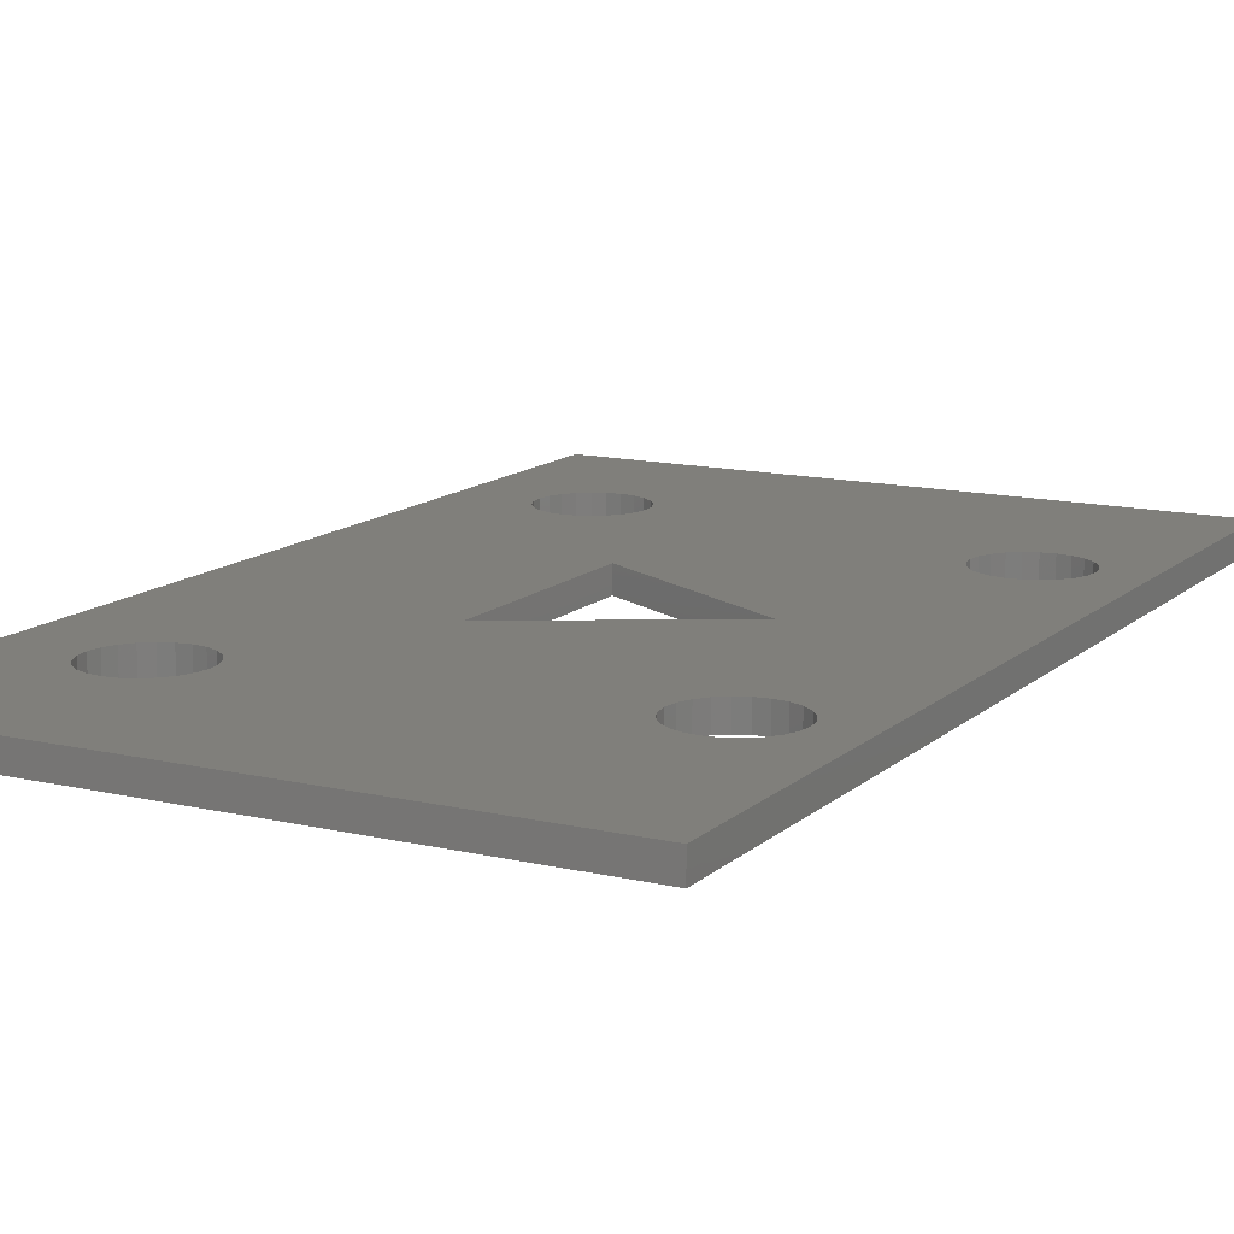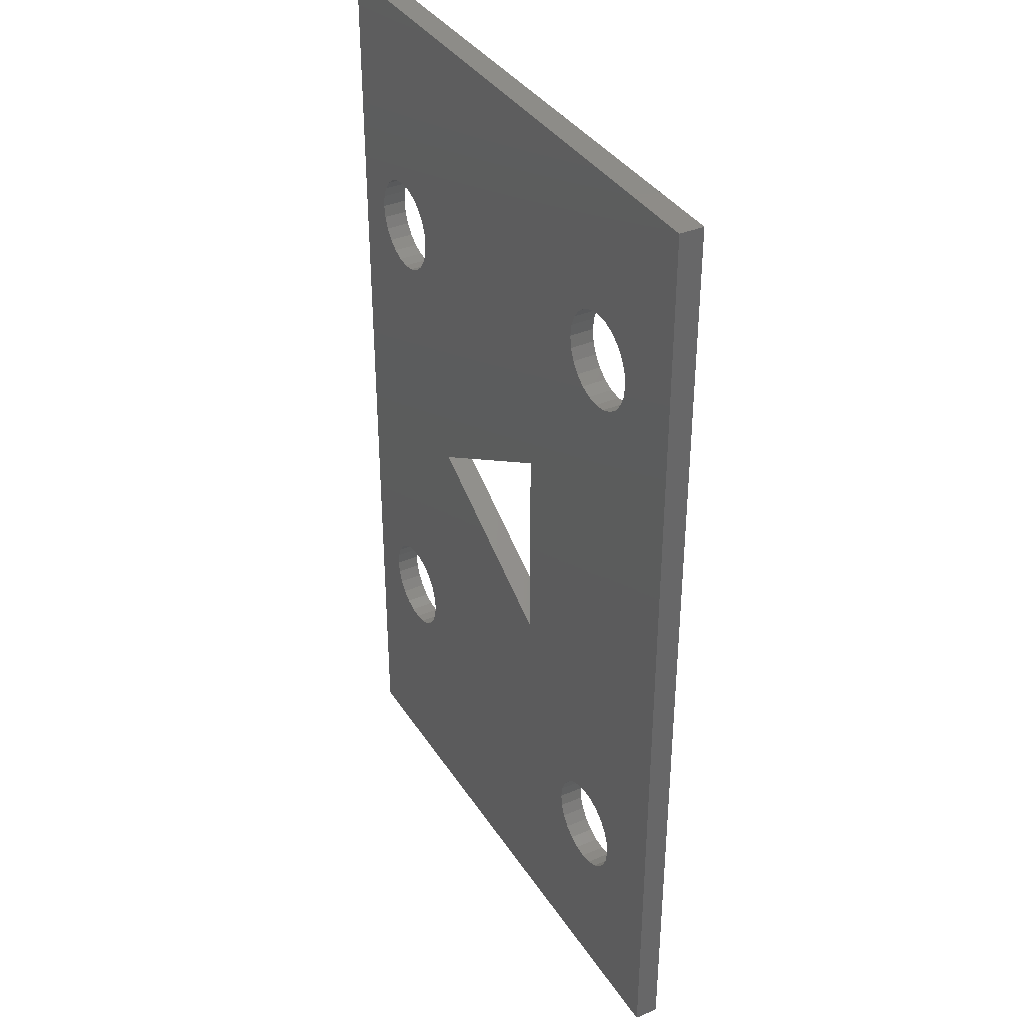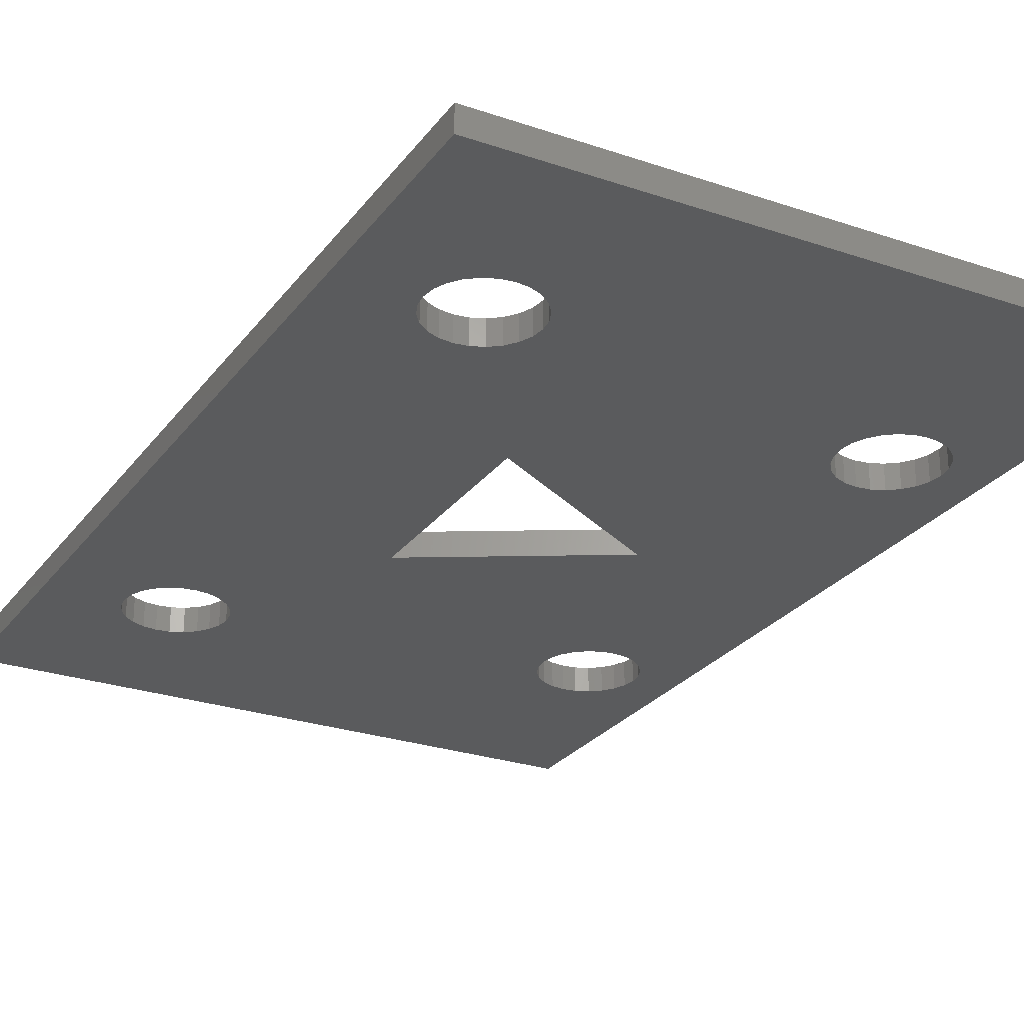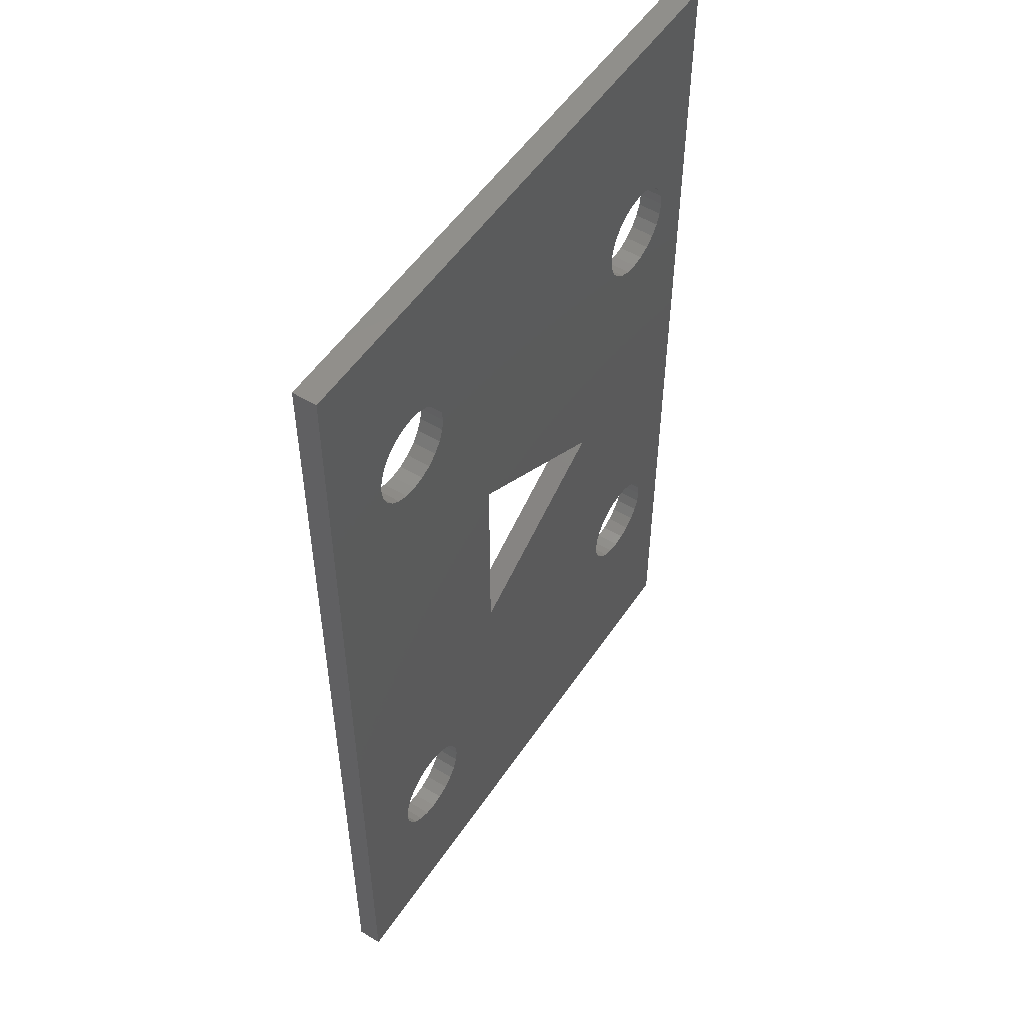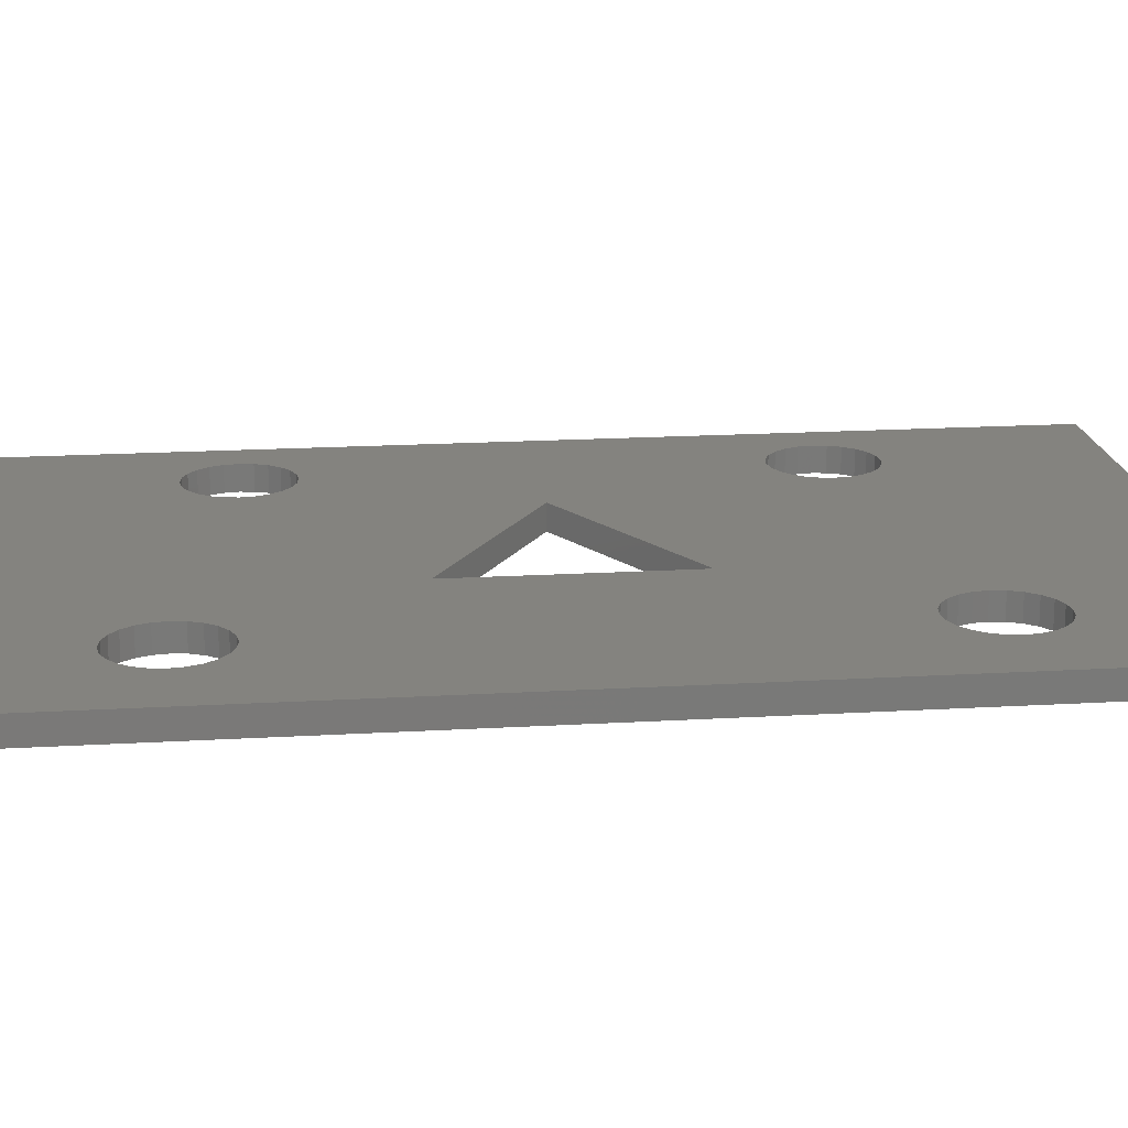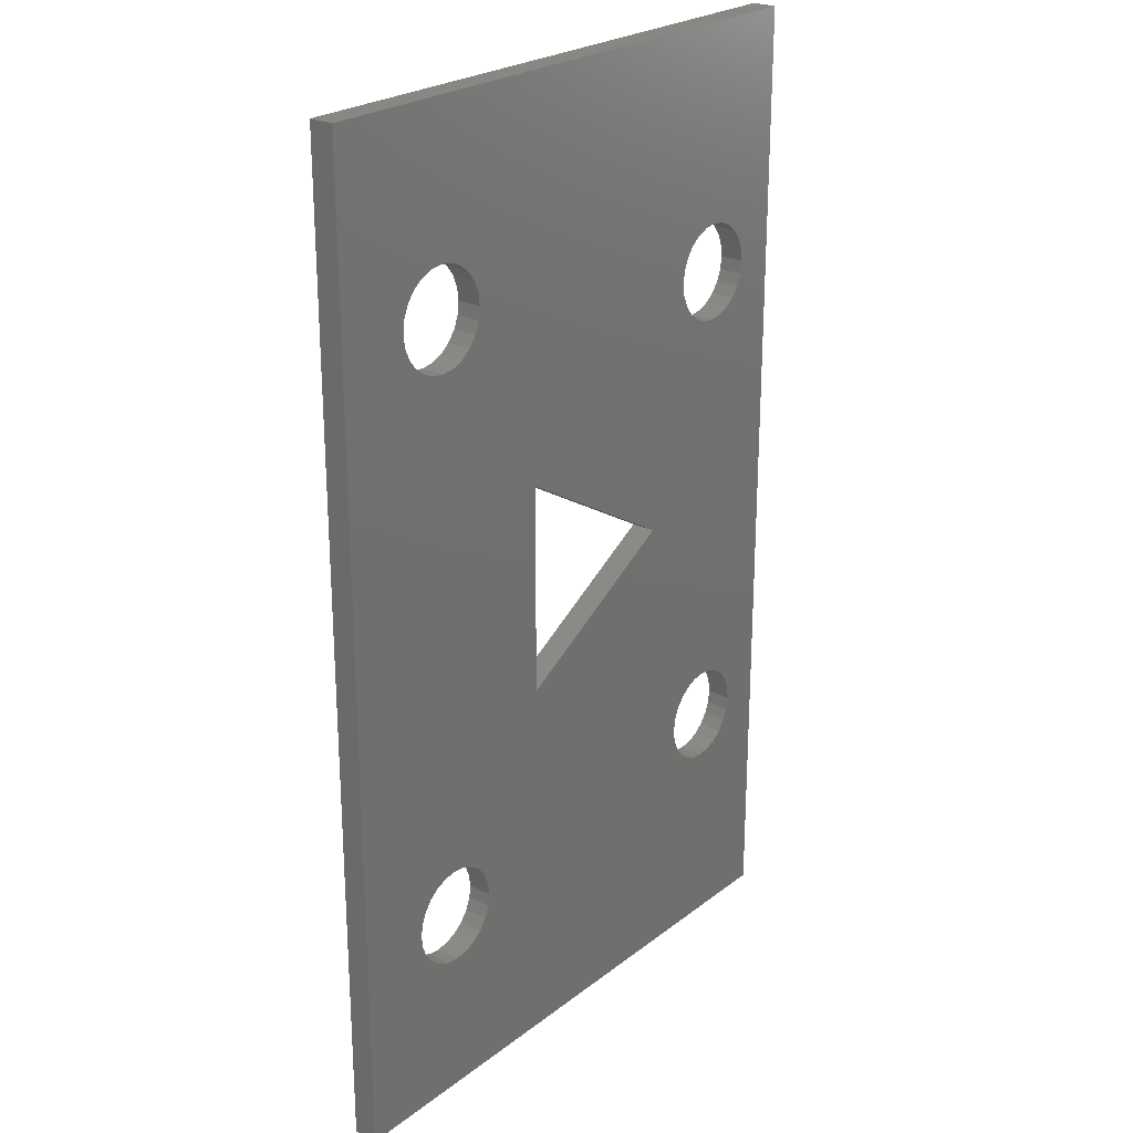
<metadata>
{"format":"stl","ext":"stl","renderer":"f3d","projection":"perspective","resolution":1024,"background":"white","views":[{"elev":13.1,"azim":28.4,"up":"+Z"},{"elev":36.8,"azim":-118.9,"up":"+Y"},{"elev":-26.3,"azim":-28.3,"up":"+Z"},{"elev":52.9,"azim":-56.9,"up":"+Y"},{"elev":18.1,"azim":-96.6,"up":"+Z"},{"elev":24.3,"azim":-51.2,"up":"+Y"}]}
</metadata>
<code>
# stl→obj: 206 verts, 428 faces
v 0.6896 0.2819 0.22
v 0.6896 0.2819 0.2
v 0.7 0.2833 0.22
v 0.7 0.2833 0.2
v 0.7104 0.2819 0.22
v 0.7104 0.2819 0.2
v 0.72 0.2779 0.22
v 0.72 0.2779 0.2
v 0.7283 0.2716 0.22
v 0.7283 0.2716 0.2
v 0.7346 0.2633 0.22
v 0.7346 0.2633 0.2
v 0.7386 0.2537 0.22
v 0.7386 0.2537 0.2
v 0.74 0.2433 0.22
v 0.74 0.2433 0.2
v 0.7386 0.2329 0.22
v 0.7386 0.2329 0.2
v 0.7346 0.2233 0.22
v 0.7346 0.2233 0.2
v 0.7283 0.215 0.22
v 0.7283 0.215 0.2
v 0.72 0.2087 0.22
v 0.72 0.2087 0.2
v 0.7104 0.2047 0.22
v 0.7104 0.2047 0.2
v 0.7 0.2033 0.22
v 0.7 0.2033 0.2
v 0.6896 0.2047 0.22
v 0.6896 0.2047 0.2
v 0.68 0.2087 0.22
v 0.68 0.2087 0.2
v 0.6717 0.215 0.22
v 0.6717 0.215 0.2
v 0.6654 0.2233 0.22
v 0.6654 0.2233 0.2
v 0.6614 0.2329 0.22
v 0.6614 0.2329 0.2
v 0.66 0.2433 0.22
v 0.66 0.2433 0.2
v 0.6614 0.2537 0.22
v 0.6614 0.2537 0.2
v 0.6654 0.2633 0.22
v 0.6654 0.2633 0.2
v 0.6717 0.2716 0.22
v 0.6717 0.2716 0.2
v 0.68 0.2779 0.22
v 0.68 0.2779 0.2
v 0.6896 -0.2047 0.22
v 0.6896 -0.2047 0.2
v 0.7 -0.2033 0.22
v 0.7 -0.2033 0.2
v 0.7104 -0.2047 0.22
v 0.7104 -0.2047 0.2
v 0.72 -0.2087 0.22
v 0.72 -0.2087 0.2
v 0.7283 -0.215 0.22
v 0.7283 -0.215 0.2
v 0.7346 -0.2233 0.22
v 0.7346 -0.2233 0.2
v 0.7386 -0.2329 0.22
v 0.7386 -0.2329 0.2
v 0.74 -0.2433 0.22
v 0.74 -0.2433 0.2
v 0.7386 -0.2537 0.22
v 0.7386 -0.2537 0.2
v 0.7346 -0.2633 0.22
v 0.7346 -0.2633 0.2
v 0.7283 -0.2716 0.22
v 0.7283 -0.2716 0.2
v 0.72 -0.2779 0.22
v 0.72 -0.2779 0.2
v 0.7104 -0.2819 0.22
v 0.7104 -0.2819 0.2
v 0.7 -0.2833 0.22
v 0.7 -0.2833 0.2
v 0.6896 -0.2819 0.22
v 0.6896 -0.2819 0.2
v 0.68 -0.2779 0.22
v 0.68 -0.2779 0.2
v 0.6717 -0.2716 0.22
v 0.6717 -0.2716 0.2
v 0.6654 -0.2633 0.22
v 0.6654 -0.2633 0.2
v 0.6614 -0.2537 0.22
v 0.6614 -0.2537 0.2
v 0.66 -0.2433 0.22
v 0.66 -0.2433 0.2
v 0.6614 -0.2329 0.22
v 0.6614 -0.2329 0.2
v 0.6654 -0.2233 0.22
v 0.6654 -0.2233 0.2
v 0.6717 -0.215 0.22
v 0.6717 -0.215 0.2
v 0.68 -0.2087 0.22
v 0.68 -0.2087 0.2
v 0.8 -0.0866 0.2
v 0.8 0.0866 0.2
v 0.8 -0.0866 0.22
v 0.8 0.0866 0.22
v 0.95 5.96e-09 0.2
v 0.95 5.96e-09 0.22
v 1.015 -0.1614 0.22
v 1.015 -0.1614 0.2
v 1.025 -0.16 0.22
v 1.025 -0.16 0.2
v 1.035 -0.1614 0.22
v 1.035 -0.1614 0.2
v 1.045 -0.1654 0.22
v 1.045 -0.1654 0.2
v 1.053 -0.1717 0.22
v 1.053 -0.1717 0.2
v 1.06 -0.18 0.22
v 1.06 -0.18 0.2
v 1.064 -0.1896 0.22
v 1.064 -0.1896 0.2
v 1.065 -0.2 0.22
v 1.065 -0.2 0.2
v 1.064 -0.2104 0.22
v 1.064 -0.2104 0.2
v 1.06 -0.22 0.22
v 1.06 -0.22 0.2
v 1.053 -0.2283 0.22
v 1.053 -0.2283 0.2
v 1.045 -0.2346 0.22
v 1.045 -0.2346 0.2
v 1.035 -0.2386 0.22
v 1.035 -0.2386 0.2
v 1.025 -0.24 0.22
v 1.025 -0.24 0.2
v 1.015 -0.2386 0.22
v 1.015 -0.2386 0.2
v 1.005 -0.2346 0.22
v 1.005 -0.2346 0.2
v 0.9967 -0.2283 0.22
v 0.9967 -0.2283 0.2
v 0.9904 -0.22 0.22
v 0.9904 -0.22 0.2
v 0.9864 -0.2104 0.22
v 0.9864 -0.2104 0.2
v 0.985 -0.2 0.22
v 0.985 -0.2 0.2
v 0.9864 -0.1896 0.22
v 0.9864 -0.1896 0.2
v 0.9904 -0.18 0.22
v 0.9904 -0.18 0.2
v 0.9967 -0.1717 0.22
v 0.9967 -0.1717 0.2
v 1.005 -0.1654 0.22
v 1.005 -0.1654 0.2
v 1.015 0.2386 0.22
v 1.015 0.2386 0.2
v 1.025 0.24 0.22
v 1.025 0.24 0.2
v 1.035 0.2386 0.22
v 1.035 0.2386 0.2
v 1.045 0.2346 0.22
v 1.045 0.2346 0.2
v 1.053 0.2283 0.22
v 1.053 0.2283 0.2
v 1.06 0.22 0.22
v 1.06 0.22 0.2
v 1.064 0.2104 0.22
v 1.064 0.2104 0.2
v 1.065 0.2 0.22
v 1.065 0.2 0.2
v 1.064 0.1896 0.22
v 1.064 0.1896 0.2
v 1.06 0.18 0.22
v 1.06 0.18 0.2
v 1.053 0.1717 0.22
v 1.053 0.1717 0.2
v 1.045 0.1654 0.22
v 1.045 0.1654 0.2
v 1.035 0.1614 0.22
v 1.035 0.1614 0.2
v 1.025 0.16 0.22
v 1.025 0.16 0.2
v 1.015 0.1614 0.22
v 1.015 0.1614 0.2
v 1.005 0.1654 0.22
v 1.005 0.1654 0.2
v 0.9967 0.1717 0.22
v 0.9967 0.1717 0.2
v 0.9904 0.18 0.22
v 0.9904 0.18 0.2
v 0.9864 0.1896 0.22
v 0.9864 0.1896 0.2
v 0.985 0.2 0.22
v 0.985 0.2 0.2
v 0.9864 0.2104 0.22
v 0.9864 0.2104 0.2
v 0.9904 0.22 0.22
v 0.9904 0.22 0.2
v 0.9967 0.2283 0.22
v 0.9967 0.2283 0.2
v 1.005 0.2346 0.22
v 1.005 0.2346 0.2
v 0.6 0.4 0.2
v 0.6 -0.4 0.2
v 0.6 0.4 0.22
v 0.6 -0.4 0.22
v 1.1 0.4 0.2
v 1.1 0.4 0.22
v 1.1 -0.4 0.2
v 1.1 -0.4 0.22
f 1 2 3
f 3 2 4
f 3 4 5
f 5 4 6
f 5 6 7
f 7 6 8
f 7 8 9
f 9 8 10
f 9 10 11
f 11 10 12
f 11 12 13
f 13 12 14
f 13 14 15
f 15 14 16
f 15 16 17
f 17 16 18
f 17 18 19
f 19 18 20
f 19 20 21
f 21 20 22
f 21 22 23
f 23 22 24
f 23 24 25
f 25 24 26
f 25 26 27
f 27 26 28
f 27 28 29
f 29 28 30
f 29 30 31
f 31 30 32
f 31 32 33
f 33 32 34
f 33 34 35
f 35 34 36
f 35 36 37
f 37 36 38
f 37 38 39
f 39 38 40
f 39 40 41
f 41 40 42
f 41 42 43
f 43 42 44
f 43 44 45
f 45 44 46
f 45 46 47
f 47 46 48
f 47 48 1
f 1 48 2
f 49 50 51
f 51 50 52
f 51 52 53
f 53 52 54
f 53 54 55
f 55 54 56
f 55 56 57
f 57 56 58
f 57 58 59
f 59 58 60
f 59 60 61
f 61 60 62
f 61 62 63
f 63 62 64
f 63 64 65
f 65 64 66
f 65 66 67
f 67 66 68
f 67 68 69
f 69 68 70
f 69 70 71
f 71 70 72
f 71 72 73
f 73 72 74
f 73 74 75
f 75 74 76
f 75 76 77
f 77 76 78
f 77 78 79
f 79 78 80
f 79 80 81
f 81 80 82
f 81 82 83
f 83 82 84
f 83 84 85
f 85 84 86
f 85 86 87
f 87 86 88
f 87 88 89
f 89 88 90
f 89 90 91
f 91 90 92
f 91 92 93
f 93 92 94
f 93 94 95
f 95 94 96
f 95 96 49
f 49 96 50
f 97 98 99
f 99 98 100
f 98 101 100
f 100 101 102
f 101 97 102
f 102 97 99
f 103 104 105
f 105 104 106
f 105 106 107
f 107 106 108
f 107 108 109
f 109 108 110
f 109 110 111
f 111 110 112
f 111 112 113
f 113 112 114
f 113 114 115
f 115 114 116
f 115 116 117
f 117 116 118
f 117 118 119
f 119 118 120
f 119 120 121
f 121 120 122
f 121 122 123
f 123 122 124
f 123 124 125
f 125 124 126
f 125 126 127
f 127 126 128
f 127 128 129
f 129 128 130
f 129 130 131
f 131 130 132
f 131 132 133
f 133 132 134
f 133 134 135
f 135 134 136
f 135 136 137
f 137 136 138
f 137 138 139
f 139 138 140
f 139 140 141
f 141 140 142
f 141 142 143
f 143 142 144
f 143 144 145
f 145 144 146
f 145 146 147
f 147 146 148
f 147 148 149
f 149 148 150
f 149 150 103
f 103 150 104
f 151 152 153
f 153 152 154
f 153 154 155
f 155 154 156
f 155 156 157
f 157 156 158
f 157 158 159
f 159 158 160
f 159 160 161
f 161 160 162
f 161 162 163
f 163 162 164
f 163 164 165
f 165 164 166
f 165 166 167
f 167 166 168
f 167 168 169
f 169 168 170
f 169 170 171
f 171 170 172
f 171 172 173
f 173 172 174
f 173 174 175
f 175 174 176
f 175 176 177
f 177 176 178
f 177 178 179
f 179 178 180
f 179 180 181
f 181 180 182
f 181 182 183
f 183 182 184
f 183 184 185
f 185 184 186
f 185 186 187
f 187 186 188
f 187 188 189
f 189 188 190
f 189 190 191
f 191 190 192
f 191 192 193
f 193 192 194
f 193 194 195
f 195 194 196
f 195 196 197
f 197 196 198
f 197 198 151
f 151 198 152
f 199 200 201
f 201 200 202
f 203 199 204
f 204 199 201
f 205 203 206
f 206 203 204
f 200 205 202
f 202 205 206
f 6 4 199
f 199 4 2
f 199 2 48
f 48 46 199
f 199 46 44
f 199 44 42
f 42 40 199
f 199 40 38
f 199 38 90
f 90 38 92
f 92 38 36
f 92 36 94
f 94 36 34
f 94 34 96
f 96 34 32
f 96 32 50
f 50 32 30
f 50 30 97
f 97 30 28
f 97 28 98
f 98 28 26
f 98 26 24
f 24 22 98
f 98 22 20
f 98 20 18
f 18 16 98
f 98 16 192
f 98 192 190
f 16 14 192
f 192 14 194
f 194 14 12
f 194 12 196
f 196 12 10
f 196 10 203
f 203 10 8
f 203 8 199
f 199 8 6
f 54 52 97
f 97 52 50
f 199 90 200
f 200 90 88
f 200 88 86
f 86 84 200
f 200 84 82
f 200 82 80
f 80 78 200
f 200 78 76
f 200 76 74
f 74 72 200
f 200 72 205
f 205 72 70
f 205 70 136
f 136 70 68
f 136 68 138
f 138 68 66
f 138 66 140
f 140 66 64
f 140 64 97
f 97 64 62
f 97 62 60
f 60 58 97
f 97 58 56
f 97 56 54
f 101 144 97
f 97 144 142
f 97 142 140
f 98 188 101
f 101 188 186
f 101 186 184
f 108 106 101
f 101 106 104
f 101 104 150
f 150 148 101
f 101 148 146
f 101 146 144
f 136 134 205
f 205 134 132
f 205 132 130
f 130 128 205
f 205 128 126
f 205 126 124
f 124 122 205
f 205 122 120
f 205 120 118
f 116 168 118
f 118 168 166
f 118 166 205
f 205 166 203
f 203 166 164
f 203 164 162
f 168 116 170
f 170 116 114
f 170 114 172
f 172 114 112
f 172 112 174
f 174 112 110
f 174 110 176
f 176 110 108
f 176 108 101
f 156 154 203
f 203 154 152
f 203 152 198
f 198 196 203
f 190 188 98
f 184 182 101
f 101 182 180
f 101 180 178
f 178 176 101
f 162 160 203
f 203 160 158
f 203 158 156
f 1 3 201
f 201 3 5
f 201 5 7
f 201 7 204
f 204 7 9
f 204 9 195
f 195 9 11
f 195 11 193
f 193 11 13
f 193 13 191
f 191 13 15
f 191 15 100
f 100 15 17
f 100 17 19
f 19 21 100
f 100 21 23
f 100 23 25
f 25 27 100
f 100 27 29
f 100 29 49
f 49 29 95
f 95 29 31
f 95 31 93
f 93 31 33
f 93 33 91
f 91 33 35
f 91 35 89
f 89 35 37
f 89 37 202
f 202 37 201
f 201 37 39
f 201 39 41
f 41 43 201
f 201 43 45
f 201 45 47
f 47 1 201
f 53 99 51
f 51 99 100
f 51 100 49
f 53 55 99
f 99 55 57
f 99 57 59
f 59 61 99
f 99 61 63
f 99 63 139
f 139 63 65
f 139 65 137
f 137 65 67
f 137 67 135
f 135 67 69
f 135 69 206
f 206 69 71
f 206 71 202
f 202 71 73
f 202 73 75
f 75 77 202
f 202 77 79
f 202 79 81
f 81 83 202
f 202 83 85
f 202 85 87
f 87 89 202
f 102 187 100
f 100 187 189
f 100 189 191
f 99 143 102
f 102 143 145
f 102 145 147
f 103 105 102
f 102 105 107
f 102 107 175
f 175 107 173
f 173 107 109
f 173 109 171
f 171 109 111
f 171 111 169
f 169 111 113
f 169 113 167
f 167 113 115
f 167 115 165
f 165 115 117
f 165 117 204
f 204 117 206
f 206 117 119
f 206 119 121
f 121 123 206
f 206 123 125
f 206 125 127
f 127 129 206
f 206 129 131
f 206 131 133
f 133 135 206
f 139 141 99
f 99 141 143
f 147 149 102
f 102 149 103
f 151 153 204
f 204 153 155
f 204 155 157
f 157 159 204
f 204 159 161
f 204 161 163
f 163 165 204
f 175 177 102
f 102 177 179
f 102 179 181
f 181 183 102
f 102 183 185
f 102 185 187
f 195 197 204
f 204 197 151

</code>
